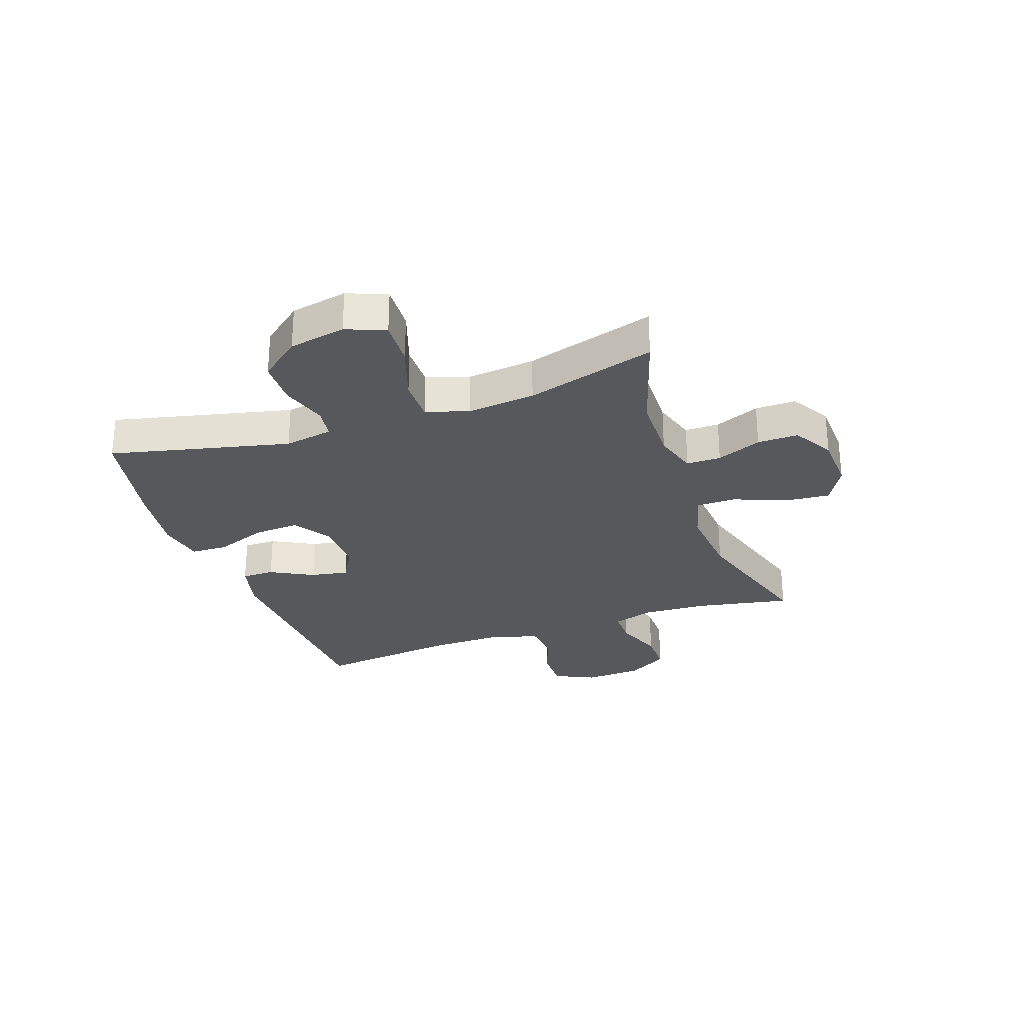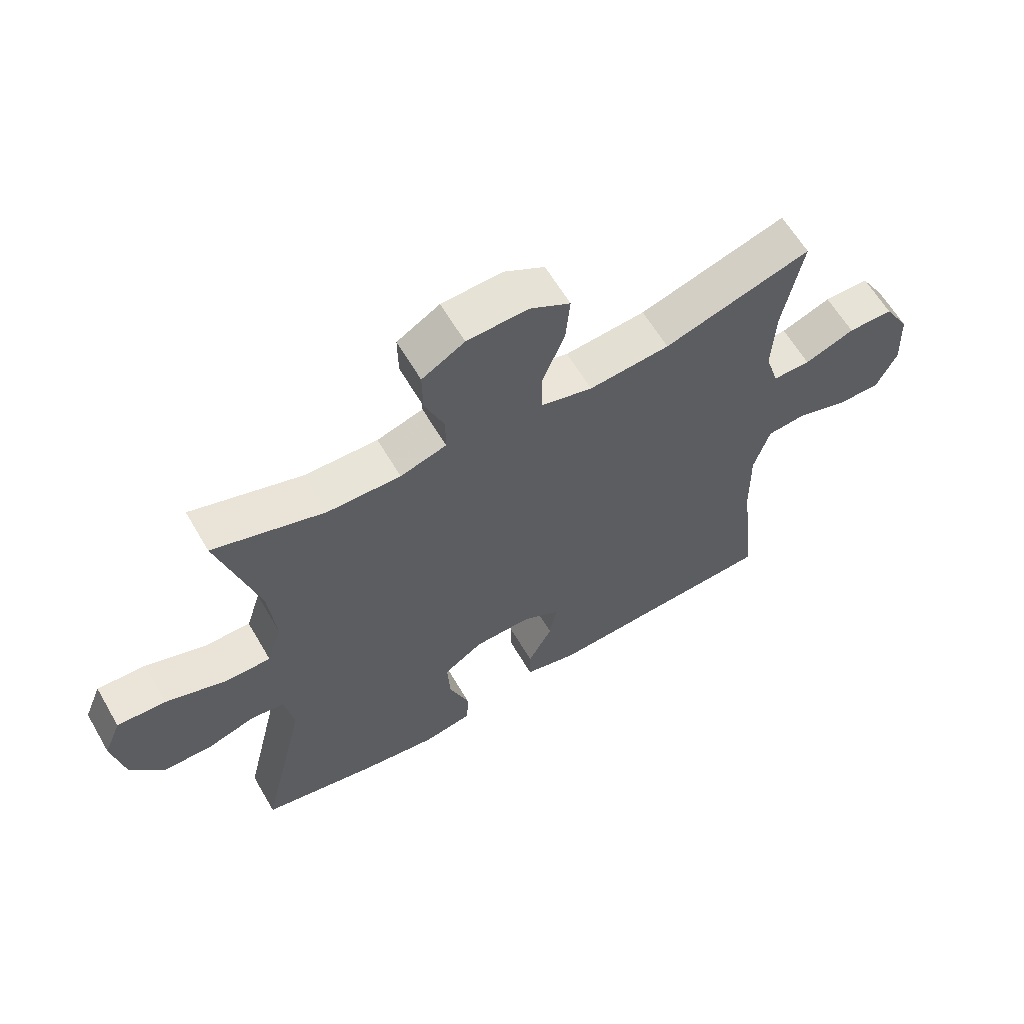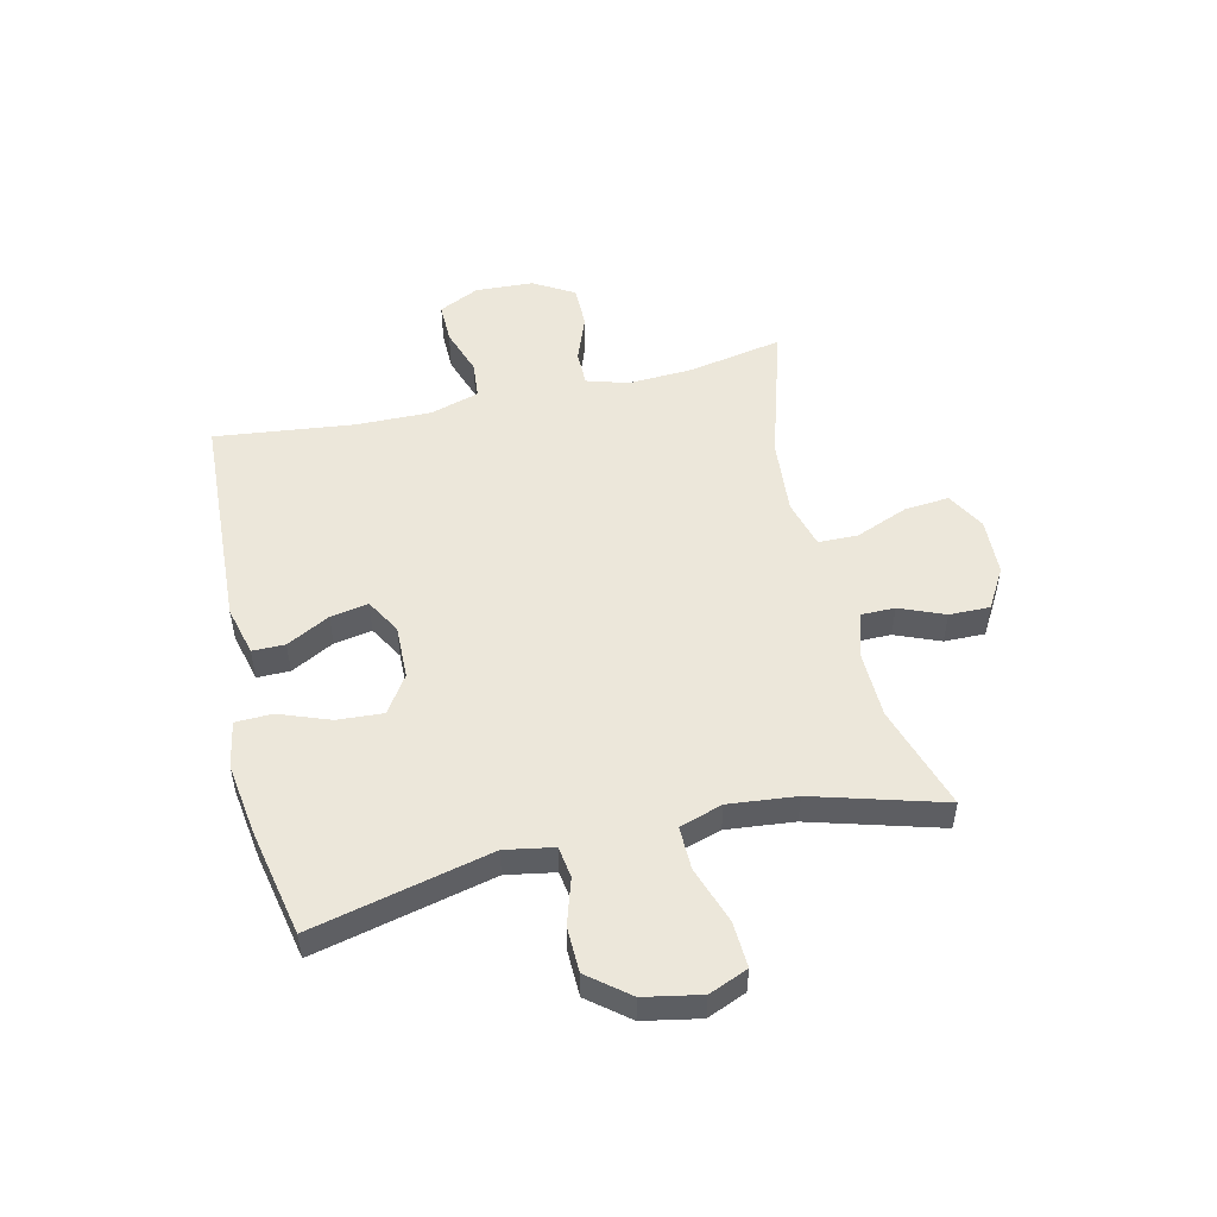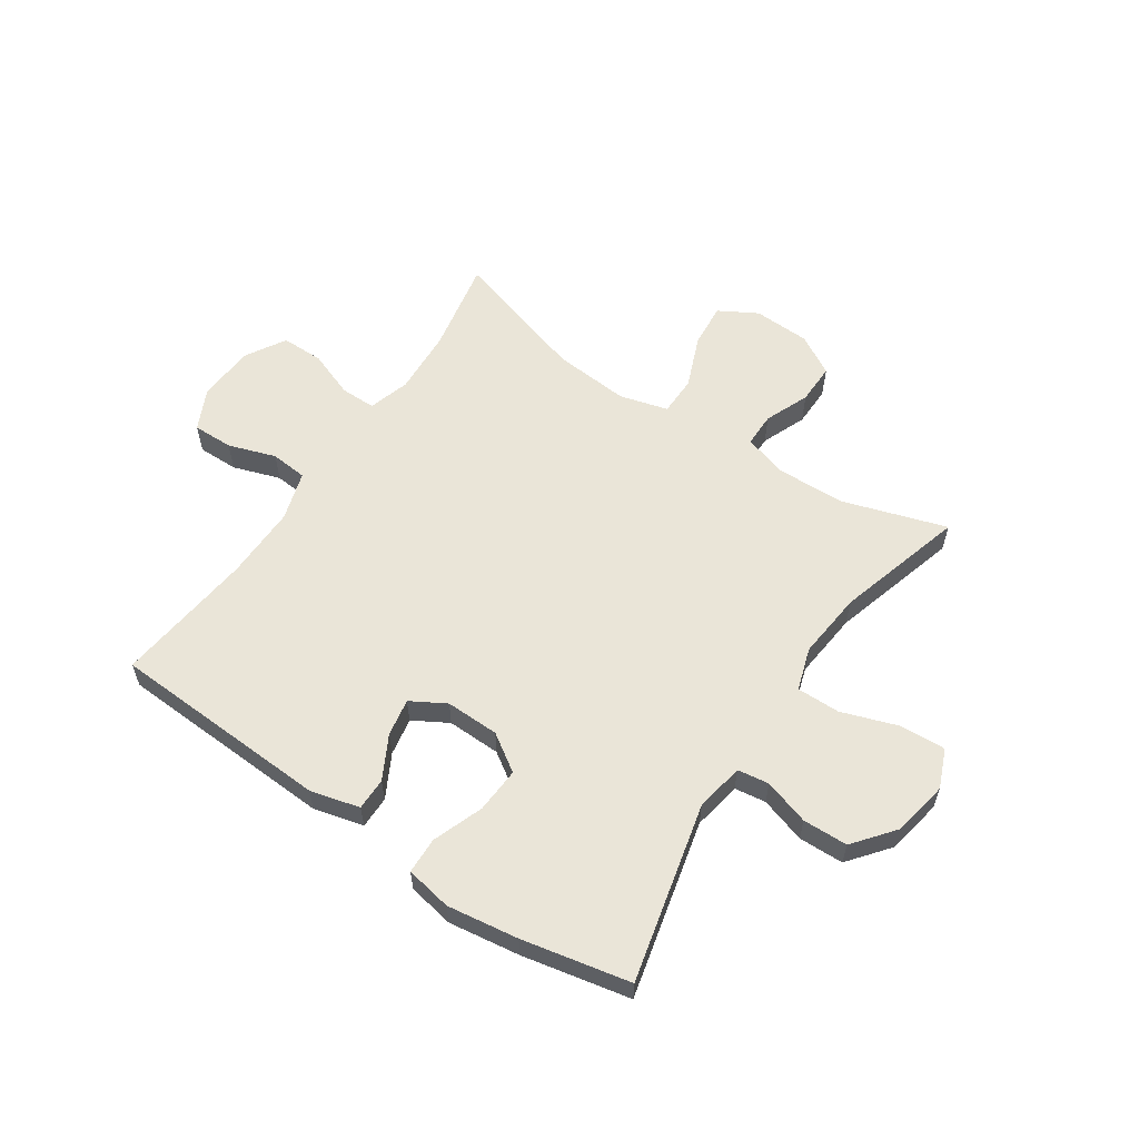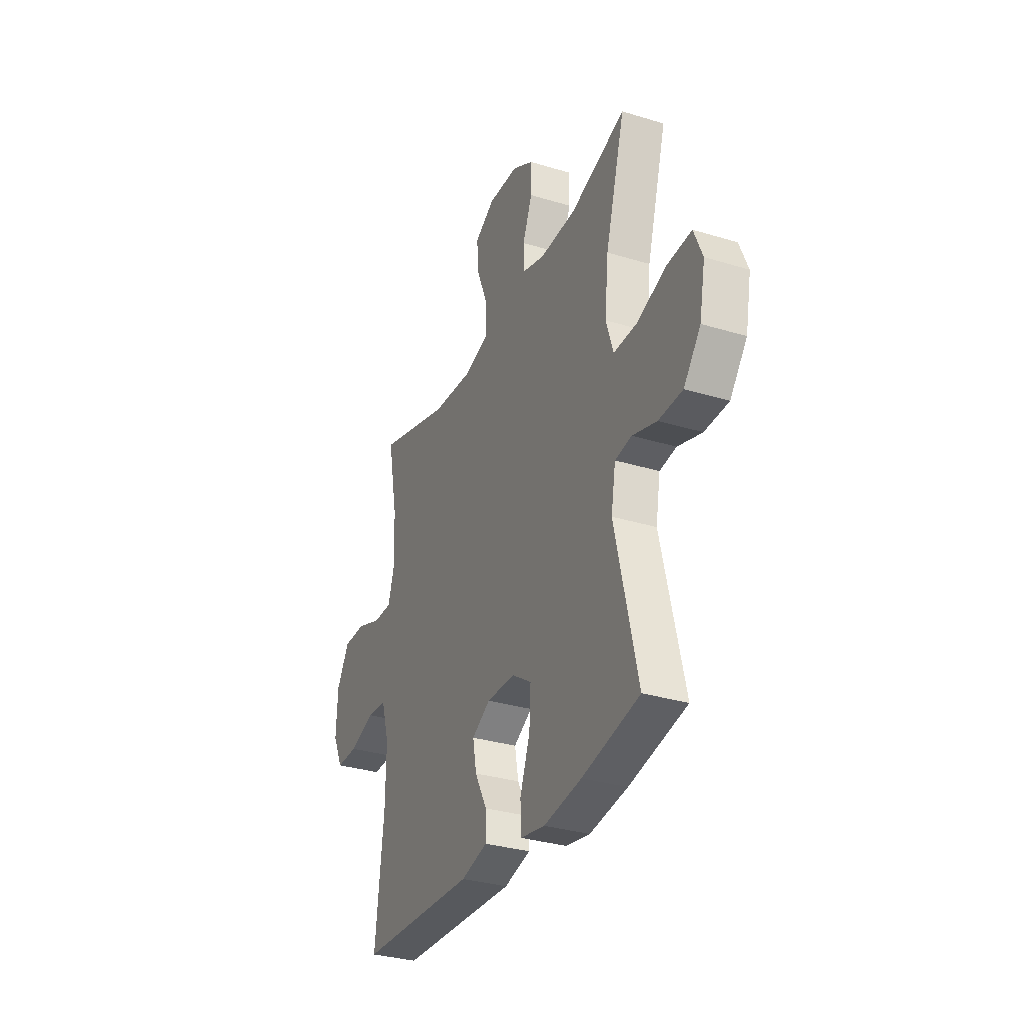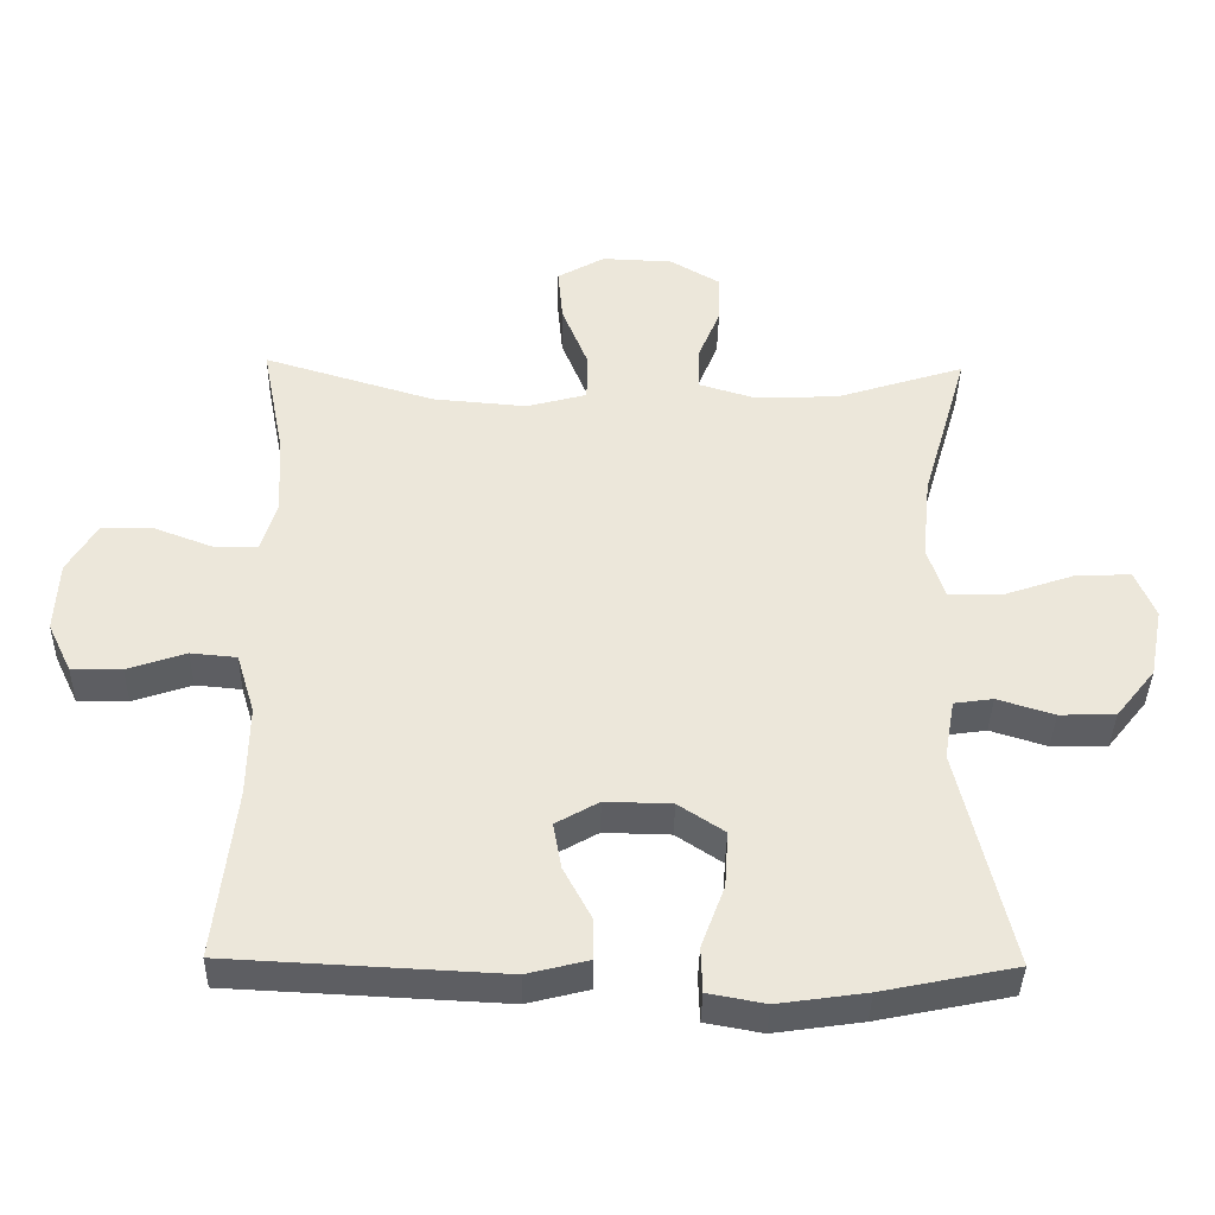
<metadata>
{"format":"obj","ext":"obj","renderer":"f3d","projection":"perspective","resolution":1024,"background":"white","views":[{"elev":-28.2,"azim":-70.5,"up":"+Y"},{"elev":61.8,"azim":-30.2,"up":"+Z"},{"elev":51.5,"azim":-103.1,"up":"+Y"},{"elev":58.8,"azim":-146.1,"up":"+Y"},{"elev":-32.0,"azim":-113.2,"up":"+Z"},{"elev":-38.7,"azim":178.9,"up":"+Z"}]}
</metadata>
<code>
v 0.5 0.07 -0.5
v 0.114 0.07 -0.519
v 0.027 0.07 -0.497
v 0.027 0.07 -0.44
v 0.067 0.07 -0.365
v 0.079 0.07 -0.299
v 0.018 0.07 -0.264
v -0.076 0.07 -0.266
v -0.141 0.07 -0.309
v -0.136 0.07 -0.389
v -0.103 0.07 -0.478
v -0.105 0.07 -0.542
v -0.186 0.07 -0.557
v -0.311 0.07 -0.539
v -0.5 0.07 -0.5
v -0.426 0.07 -0.187
v -0.441 0.07 -0.102
v -0.496 0.07 -0.094
v -0.576 0.07 -0.119
v -0.655 0.07 -0.117
v -0.711 0.07 -0.047
v -0.73 0.07 0.052
v -0.702 0.07 0.12
v -0.622 0.07 0.116
v -0.523 0.07 0.082
v -0.447 0.07 0.081
v -0.423 0.07 0.156
v -0.435 0.07 0.274
v -0.5 0.07 0.5
v -0.317 0.07 0.442
v -0.197 0.07 0.439
v -0.121 0.07 0.462
v -0.121 0.07 0.522
v -0.153 0.07 0.6
v -0.154 0.07 0.671
v -0.084 0.07 0.712
v 0.016 0.07 0.716
v 0.083 0.07 0.678
v 0.076 0.07 0.6
v 0.039 0.07 0.508
v 0.04 0.07 0.439
v 0.125 0.07 0.416
v 0.258 0.07 0.427
v 0.5 0.07 0.5
v 0.468 0.07 0.335
v 0.462 0.07 0.221
v 0.484 0.07 0.149
v 0.546 0.07 0.149
v 0.628 0.07 0.18
v 0.702 0.07 0.18
v 0.744 0.07 0.109
v 0.749 0.07 0.008
v 0.715 0.07 -0.063
v 0.644 0.07 -0.062
v 0.561 0.07 -0.034
v 0.496 0.07 -0.04
v 0.47 0.07 -0.126
v 0.472 0.07 -0.256
v 0.5 0 -0.5
v 0.114 0 -0.519
v 0.027 0 -0.497
v 0.027 0 -0.44
v 0.067 0 -0.365
v 0.079 0 -0.299
v 0.018 0 -0.264
v -0.076 0 -0.266
v -0.141 0 -0.309
v -0.136 0 -0.389
v -0.103 0 -0.478
v -0.105 0 -0.542
v -0.186 0 -0.557
v -0.311 0 -0.539
v -0.5 0 -0.5
v -0.426 0 -0.187
v -0.441 0 -0.102
v -0.496 0 -0.094
v -0.576 0 -0.119
v -0.655 0 -0.117
v -0.711 0 -0.047
v -0.73 0 0.052
v -0.702 0 0.12
v -0.622 0 0.116
v -0.523 0 0.082
v -0.447 0 0.081
v -0.423 0 0.156
v -0.435 0 0.274
v -0.5 0 0.5
v -0.317 0 0.442
v -0.197 0 0.439
v -0.121 0 0.462
v -0.121 0 0.522
v -0.153 0 0.6
v -0.154 0 0.671
v -0.084 0 0.712
v 0.016 0 0.716
v 0.083 0 0.678
v 0.076 0 0.6
v 0.039 0 0.508
v 0.04 0 0.439
v 0.125 0 0.416
v 0.258 0 0.427
v 0.5 0 0.5
v 0.468 0 0.335
v 0.462 0 0.221
v 0.484 0 0.149
v 0.546 0 0.149
v 0.628 0 0.18
v 0.702 0 0.18
v 0.744 0 0.109
v 0.749 0 0.008
v 0.715 0 -0.063
v 0.644 0 -0.062
v 0.561 0 -0.034
v 0.496 0 -0.04
v 0.47 0 -0.126
v 0.472 0 -0.256
f 53 54 55
f 52 53 55
f 51 52 55
f 50 51 55
f 49 50 55
f 48 49 55
f 47 48 55 56
f 46 47 56 57
f 43 44 45
f 42 43 45 46
f 46 57 58
f 42 46 58
f 41 42 58
f 38 39 40
f 37 38 40
f 36 37 40
f 35 36 40
f 34 35 40
f 33 34 40
f 32 33 40 41
f 28 29 30
f 27 28 30 31
f 41 58 1
f 32 41 1
f 31 32 1
f 27 31 1
f 26 27 1
f 23 24 25
f 22 23 25
f 21 22 25
f 20 21 25
f 19 20 25
f 18 19 25
f 14 15 16
f 13 14 16
f 12 13 16
f 11 12 16
f 10 11 16
f 9 10 16 17
f 8 9 17
f 7 8 17
f 3 4 5
f 2 3 5
f 1 2 5
f 1 5 6
f 26 1 6 7
f 17 18 25 26
f 7 17 26
f 113 112 111
f 113 111 110
f 113 110 109
f 113 109 108
f 113 108 107
f 113 107 106
f 114 113 106 105
f 115 114 105 104
f 103 102 101
f 104 103 101 100
f 116 115 104
f 116 104 100
f 116 100 99
f 98 97 96
f 98 96 95
f 98 95 94
f 98 94 93
f 98 93 92
f 98 92 91
f 99 98 91 90
f 88 87 86
f 89 88 86 85
f 59 116 99
f 59 99 90
f 59 90 89
f 59 89 85
f 59 85 84
f 83 82 81
f 83 81 80
f 83 80 79
f 83 79 78
f 83 78 77
f 83 77 76
f 74 73 72
f 74 72 71
f 74 71 70
f 74 70 69
f 74 69 68
f 75 74 68 67
f 75 67 66
f 75 66 65
f 63 62 61
f 63 61 60
f 63 60 59
f 64 63 59
f 65 64 59 84
f 84 83 76 75
f 84 75 65
f 1 59 60 2
f 2 60 61 3
f 3 61 62 4
f 4 62 63 5
f 5 63 64 6
f 6 64 65 7
f 7 65 66 8
f 8 66 67 9
f 9 67 68 10
f 10 68 69 11
f 11 69 70 12
f 12 70 71 13
f 13 71 72 14
f 14 72 73 15
f 15 73 74 16
f 16 74 75 17
f 17 75 76 18
f 18 76 77 19
f 19 77 78 20
f 20 78 79 21
f 21 79 80 22
f 22 80 81 23
f 23 81 82 24
f 24 82 83 25
f 25 83 84 26
f 26 84 85 27
f 27 85 86 28
f 28 86 87 29
f 29 87 88 30
f 30 88 89 31
f 31 89 90 32
f 32 90 91 33
f 33 91 92 34
f 34 92 93 35
f 35 93 94 36
f 36 94 95 37
f 37 95 96 38
f 38 96 97 39
f 39 97 98 40
f 40 98 99 41
f 41 99 100 42
f 42 100 101 43
f 43 101 102 44
f 44 102 103 45
f 45 103 104 46
f 46 104 105 47
f 47 105 106 48
f 48 106 107 49
f 49 107 108 50
f 50 108 109 51
f 51 109 110 52
f 52 110 111 53
f 53 111 112 54
f 54 112 113 55
f 55 113 114 56
f 56 114 115 57
f 57 115 116 58
f 58 116 59 1

</code>
